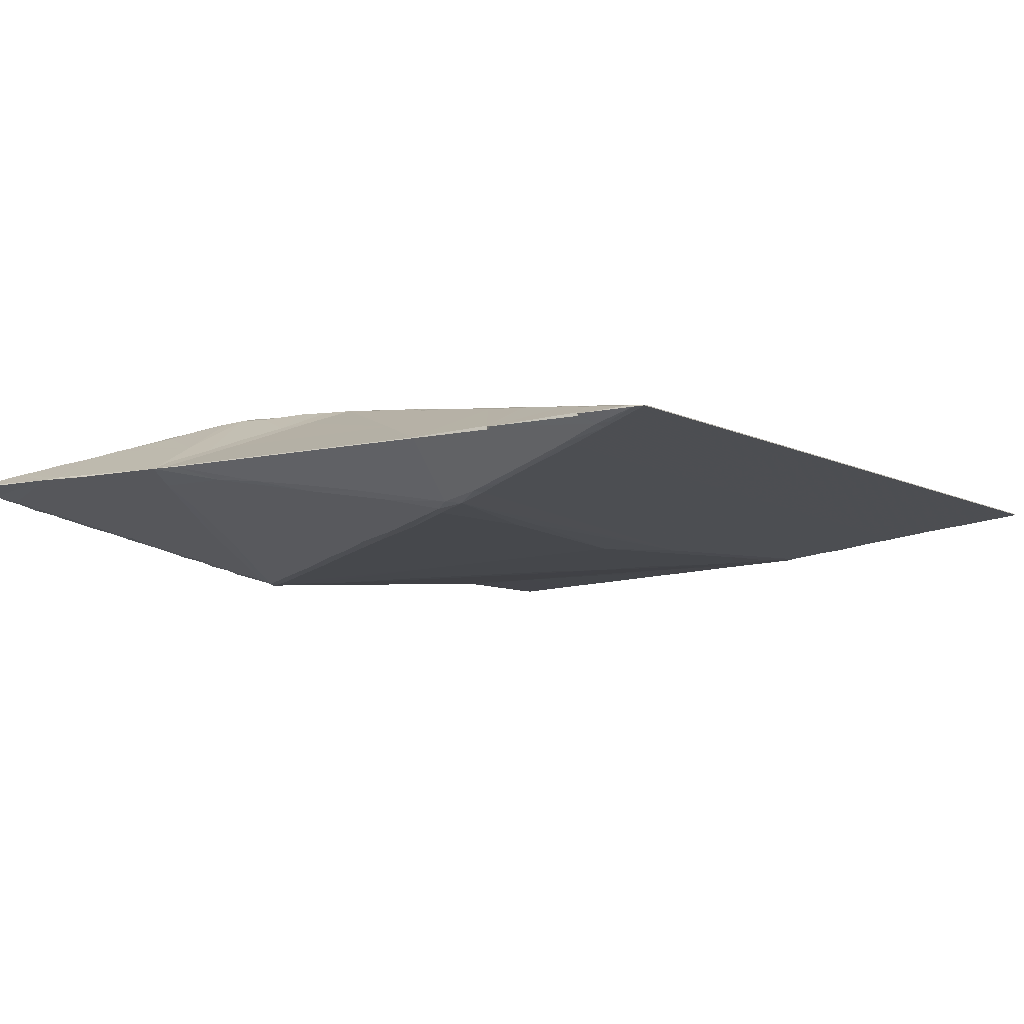
<metadata>
{"format":"obj","ext":"obj","renderer":"f3d","projection":"perspective","resolution":1024,"background":"white","views":[{"elev":-7.7,"azim":-55.5,"up":"+Z"}]}
</metadata>
<code>
v 19.02 24.65 2.854
v 19.01 25.05 2.834
v 19.26 24.93 2.757
v 19.75 26.3 2.464
v 19.53 26.45 2.502
v 19.02 28.65 3.123
v 20.02 27.46 2.24
v 20.11 28.14 2.143
v 20.24 27.92 2.12
v 19.11 28.8 3.061
v 19.32 31.66 3.108
v 20.54 29.44 1.875
v 20.76 29.47 1.792
v 35.19 31.86 1.282
v 20.93 30.6 1.639
v 21.14 30.41 1.592
v 21.4 31.39 1.383
v 21.25 31.91 1.45
v 21.58 32.37 1.304
v 21.93 32.53 1.229
v 26.23 31.91 1.272
v 25.67 32.23 1.221
v 20.65 34.82 1.962
v 19.32 41.33 3.108
v 20.3 36.79 2.264
v 21.08 34.04 1.662
v 22.96 34.5 1.013
v 22.38 34.04 1.116
v 23.03 35.4 0.9592
v 20.6 36.77 2.099
v 23.67 36.97 0.8229
v 43.62 27.35 2.242
v 23.7 36.3 0.8177
v 24.26 37.45 0.6933
v 30.88 35 0.8789
v 31.85 32.83 1.096
v 29.31 38.56 0.5242
v 34.88 36.76 0.8101
v 32.97 38.4 0.62
v 18.73 23.28 3.137
v 18.62 23.76 3.153
v 18.66 23.27 3.108
v 18.57 23.58 3.093
v 19.15 24.5 3.324
v 18.72 25.39 3.122
v 19.31 25.56 3.417
v 19.66 25.66 3.506
v 18.81 25.52 3.073
v 18.86 25.59 3.186
v 19.8 26.6 3.606
v 20.42 27.5 3.79
v 23.38 23.28 3.138
v 19.16 28.89 3.184
v 20.57 28.59 3.901
v 21.14 30.21 4.111
v 19.33 31.7 3.138
v 20.67 28.36 3.915
v 21.51 30.16 4.202
v 21.66 31.24 4.317
v 22.24 31.88 4.467
v 24.17 32.71 4.598
v 22.19 32.41 4.521
v 21.27 34.13 3.988
v 19.34 41.85 3.138
v 22.58 33.79 4.658
v 22.83 33.36 4.696
v 22.91 34.06 4.769
v 23.07 34.56 4.863
v 24.49 38.29 5.406
v 27.07 25.18 3.525
v 33.67 23.28 3.141
v 31.99 27.8 4.058
v 45.95 23.27 3.108
v 23.76 35.65 5.05
v 23.97 36.97 5.196
v 23.68 36.14 5.087
v 24.26 37.01 5.261
v 25.79 37.9 5.431
v 24.7 38.06 5.428
v 29.51 36.43 5.307
v 27.06 37.29 5.373
v 32.25 35.51 5.24
v 29.06 37.14 5.373
v 31.64 36.3 5.309
v 20.05 38.47 2.491
v 19.78 39.23 2.712
v 19.95 39.99 2.652
v 23.89 42.98 1.251
v 24.31 38.23 0.6626
v 21.62 42.6 2.173
v 20.3 42.56 2.716
v 19.16 45.46 3.105
v 19.02 47.06 3.121
v 23.31 43.36 1.495
v 21.25 48.3 2.197
v 22.98 46.82 1.541
v 23.67 46.47 1.276
v 20.01 49.45 2.666
v 20.61 48.89 2.442
v 19.8 49.8 2.748
v 19.51 49.84 2.863
v 20.5 49.26 2.526
v 19.83 50.13 2.859
v 20.43 49.74 2.664
v 20.72 49.25 2.446
v 21.33 48.98 2.325
v 21.29 48.62 2.205
v 21.83 48.46 2.091
v 22.29 47.49 1.805
v 22.18 48.06 1.915
v 22.73 47.78 1.788
v 23.08 47.4 1.63
v 24.02 49.44 2.531
v 23.53 50.74 3.114
v 24.82 38.74 0.5513
v 24.91 39.59 0.5279
v 25.51 40.78 0.3764
v 25.58 40.32 0.3799
v 26.16 41.59 0.241
v 26.03 41.93 0.2599
v 26.82 43.07 0.08029
v 26.84 43.71 0.07024
v 26.5 43.87 0.208
v 25.55 44.79 0.5681
v 23.99 46.08 1.159
v 23.76 46.9 1.391
v 24.95 45.08 0.7979
v 24.67 45.49 0.9019
v 24.59 45.9 0.9689
v 24.36 46.41 1.168
v 24.81 45.9 0.9425
v 26.09 44.34 0.3645
v 27.8 42.68 0.1196
v 26.63 44.39 0.2765
v 27.07 43.79 0.02347
v 27.43 43.5 0.05247
v 27.06 44.29 0.2551
v 26.1 44.67 0.4043
v 26.15 45.01 0.5374
v 25.49 45.26 0.6585
v 25.41 45.66 0.8297
v 25.74 46.62 1.283
v 26.47 45.57 0.8387
v 28.92 42.13 0.1968
v 30.46 40.54 0.3718
v 30.49 41.18 0.3366
v 32.44 39.6 0.5276
v 30.9 42.95 0.3271
v 33.03 42.64 0.5014
v 28.63 43.27 0.1343
v 28.69 43.54 0.1769
v 28.41 43.85 0.2433
v 30.43 43.41 0.3431
v 30.26 46.29 1.839
v 28.93 47.04 2.017
v 31.01 43.36 0.4164
v 32.5 42.93 0.4877
v 33.14 43.08 0.6079
v 32.53 44.84 1.443
v 31.25 45.58 1.624
v 30.69 46.69 2.018
v 31.5 46.06 1.846
v 32.57 45.34 1.646
v 23.08 47.12 1.533
v 24.82 47.87 1.827
v 25.21 47.9 1.87
v 24.48 49.79 2.751
v 25.74 49.27 2.672
v 25.13 49.7 2.795
v 27.41 48.1 2.332
v 26.32 48.74 2.493
v 28.09 47.62 2.192
v 26.36 49.37 2.745
v 27.09 48.51 2.481
v 27.61 48.68 2.559
v 28.58 48.01 2.376
v 29.14 47.32 2.173
v 29.89 47.1 2.128
v 21.19 40.53 3.953
v 19.31 42.25 3.123
v 19.92 42.1 3.428
v 20.88 41.33 3.843
v 23.39 39.14 4.925
v 21.86 40.75 4.288
v 21.08 42.35 4.071
v 22.92 39.93 4.75
v 23.42 42.12 5.292
v 19.16 46.52 3.185
v 20.8 46.66 4.065
v 21.29 45.97 4.305
v 21.56 45.38 4.426
v 23.19 42.66 5.203
v 22.58 43.74 4.912
v 23.01 43.2 5.107
v 22.13 44.22 4.694
v 22.51 44.41 4.832
v 21.6 46.37 4.313
v 21.24 46.8 4.197
v 22 44.88 4.624
v 21.89 45.59 4.527
v 22.35 45.09 4.663
v 21.8 45.73 4.46
v 18.91 50.01 3.172
v 18.86 50.49 3.098
v 20.35 47.76 3.856
v 19.94 48.35 3.658
v 19.69 48.92 3.545
v 19.31 49.5 3.358
v 20.39 48.37 3.771
v 20.09 48.96 3.61
v 19.19 50.13 3.273
v 18.87 50.73 3.115
v 19.16 50.67 3.149
v 19.68 49.69 3.411
v 19.51 50.49 3.004
v 20.99 47.16 4.079
v 20.74 47.72 3.946
v 23.87 50.67 3.148
v 24.38 39.2 5.424
v 24.94 38.58 5.475
v 24.57 40.31 5.452
v 23.6 41.28 5.281
v 24.2 40.1 5.435
v 23.89 40.78 5.348
v 23.92 42.08 5.418
v 24.21 40.35 5.412
v 24.15 41.67 5.433
v 28.32 39.85 5.456
v 27.21 37.87 5.422
v 29.27 42.08 5.426
v 23.01 43.93 4.978
v 23.4 43.25 5.163
v 23.81 42.42 5.375
v 23.85 42.68 5.318
v 29.72 43.15 5.19
v 28.88 42.47 5.374
v 32.76 45.36 4.589
v 41.04 38.91 5.229
v 33.23 41.76 5.428
v 30.81 42.73 5.391
v 32.25 44.63 4.808
v 31.21 43.06 5.33
v 33.02 43.42 5.331
v 33.06 43.02 5.41
v 24.85 50.35 3.01
v 23.96 50.68 3.103
v 41.12 50.67 3.153
v 45.97 50.69 3.104
v 43.22 28.19 2.063
v 44.49 25.73 2.587
v 35.82 32.13 1.247
v 38.78 31.58 1.365
v 36.3 35.88 0.9234
v 37.61 34.35 1.089
v 37.42 35.29 1.023
v 42.38 29.95 1.688
v 42.03 30.67 1.536
v 40.4 32.32 1.34
v 42.7 29.15 1.858
v 41.18 31.27 1.444
v 42.11 30.91 1.508
v 41.36 33.31 1.36
v 39.43 33.17 1.237
v 38.69 34.16 1.151
v 40.12 35.37 1.232
v 38.78 37.87 1.068
v 39.49 37.49 1.111
v 40.54 33.99 1.298
v 41.9 33.77 1.361
v 41.57 35.49 1.233
v 41.81 35.55 1.257
v 42.05 35.77 1.338
v 41.37 38.27 1.067
v 41.73 38.98 1.134
v 44.12 26.51 2.42
v 44.99 25.04 2.736
v 44.58 26.52 2.502
v 44.25 27.43 2.364
v 43.94 27.59 2.252
v 44.94 25.91 2.66
v 45.15 24.82 2.814
v 45.4 25.2 2.855
v 45.59 26.88 2.98
v 45.41 27.39 2.908
v 43 29.24 1.868
v 42.88 29.97 1.781
v 43.36 29.37 1.985
v 43.75 28.25 2.145
v 43.38 28.55 2.033
v 45.08 30.05 2.81
v 42.4 31.12 1.565
v 42.59 30.65 1.652
v 42.17 33.78 1.429
v 44.86 32.19 2.75
v 44.72 33.76 2.715
v 45.25 29.5 2.877
v 44.91 32.06 2.776
v 43.56 37.78 2.139
v 38.69 31.32 4.773
v 45.62 23.28 3.141
v 43.24 28.58 4.218
v 43.71 27.37 3.972
v 35.36 29.57 4.417
v 35.3 34.52 5.171
v 34.14 35.45 5.247
v 37.87 33.91 5.143
v 36.43 34.69 5.19
v 39.16 33.18 5.069
v 40.96 32.51 5.016
v 42.76 29.3 4.361
v 41.75 31.6 4.829
v 42.45 30 4.503
v 41.4 32.04 4.918
v 41.97 30.89 4.682
v 41.8 32.01 4.845
v 41.02 33.14 5.076
v 41.21 35.94 5.147
v 41.28 32.78 5.021
v 41.6 32.61 4.904
v 41.52 33.16 4.94
v 41.29 35.73 5.101
v 41.53 36.14 5.013
v 42.71 37.45 4.111
v 41.4 36.03 5.102
v 45.35 23.96 2.963
v 44.74 25.57 3.604
v 45 24.68 3.422
v 44.27 26.28 3.747
v 43.96 26.68 3.829
v 44.23 27.11 3.833
v 45.43 24.11 3.306
v 45.66 24.47 2.965
v 45.46 24.48 3.339
v 44.95 25.36 3.502
v 45.24 25.42 3.392
v 45.9 23.77 3.147
v 45.94 23.8 3.076
v 45.8 24.88 3.073
v 44.74 25.96 3.637
v 44.62 26.47 3.667
v 45.44 27.51 2.994
v 43.25 28.96 4.249
v 43.13 29.5 4.281
v 43.91 27.82 3.969
v 43.48 27.98 4.076
v 43.6 28.54 4.073
v 43.24 33.04 3.766
v 42.47 30.69 4.564
v 42.74 30.14 4.445
v 42.19 31.49 4.65
v 45.08 30.08 2.916
v 34.19 38.13 0.7003
v 34.59 42.36 0.6316
v 36.84 42.05 0.8156
v 37.98 40.13 0.9479
v 33.51 44.23 1.278
v 34.47 42.75 0.6628
v 35.23 43.02 0.917
v 34.46 43.99 1.271
v 35.18 43.79 1.229
v 33.69 44.81 1.506
v 36.2 42.6 0.8565
v 36.35 43.04 1.026
v 35.78 43.32 1.101
v 36.98 42.46 0.8706
v 43.87 47.18 2.152
v 37.45 42.04 0.8395
v 41.16 40.24 0.9474
v 41.56 40.3 1.037
v 41.06 42.15 0.8398
v 41.41 42.46 0.9291
v 41.18 42.59 0.9054
v 42.67 44.99 1.558
v 41.92 43.79 1.232
v 42.11 43.7 1.257
v 44.62 48.49 2.507
v 44.73 44.22 2.716
v 44.68 44.47 2.675
v 42.32 43.88 1.366
v 43.23 45.38 1.803
v 43.31 45.91 1.843
v 43.09 46.13 1.866
v 43.92 46.85 2.118
v 44.95 45.36 2.789
v 45.02 46.06 2.785
v 45.42 48.1 2.903
v 45.22 46.73 2.876
v 44.53 47.92 2.413
v 45.66 49.72 2.949
v 45.16 49.52 2.788
v 40.94 44.66 5.383
v 35.16 43.53 5.4
v 35.65 43.99 5.314
v 37.19 47.88 3.929
v 35.77 47.28 4.07
v 38.38 44.05 5.397
v 37.11 44.03 5.376
v 38.18 44.5 5.313
v 41.48 42.86 5.242
v 41.27 42.77 5.307
v 41.69 44.64 5.14
v 41.23 47.11 4.539
v 39.82 44.84 5.308
v 41.28 44.9 5.355
v 41.56 45.01 5.272
v 41.39 45.2 5.29
v 42.25 46.04 4.928
v 42.9 47.04 4.575
v 42.98 46.74 4.579
v 39.2 49.59 3.441
v 41.3 49 3.811
v 43.9 41.41 3.282
v 44.24 44.13 3.1
v 42.9 44.61 4.186
v 44.03 44.62 3.33
v 42.52 44.92 4.533
v 43.84 47.91 4.183
v 45.03 46.27 2.929
v 44.57 49.07 3.781
v 44.71 48.94 3.745
v 45.93 50.67 3.154
v 45.49 48.18 2.991
v 45.83 49.76 3.078
v 45.45 49.89 3.391
f 1 2 3
f 2 5 3
f 3 5 4
f 5 2 6
f 5 7 4
f 5 8 7
f 7 9 4
f 7 8 9
f 8 5 10
f 10 11 8
f 8 13 9
f 8 12 13
f 12 8 11
f 9 13 14
f 15 17 16
f 12 15 13
f 13 15 16
f 15 18 17
f 18 19 17
f 15 12 11
f 11 18 15
f 19 20 17
f 17 20 22
f 23 11 24
f 24 25 23
f 18 26 19
f 18 11 23
f 18 23 26
f 20 19 27
f 19 26 28
f 19 28 27
f 26 23 30
f 23 25 30
f 26 29 28
f 29 26 31
f 26 30 31
f 9 14 4
f 13 16 14
f 16 17 14
f 21 17 22
f 17 21 14
f 20 27 22
f 28 29 27
f 29 33 27
f 29 31 33
f 31 34 33
f 22 27 33
f 21 22 36
f 22 35 36
f 22 37 35
f 21 36 14
f 35 38 36
f 35 39 38
f 42 41 43
f 42 40 41
f 43 1 42
f 42 1 3
f 41 40 44
f 43 2 1
f 43 41 45
f 41 44 46
f 40 47 44
f 41 46 45
f 45 49 48
f 45 46 49
f 2 43 45
f 2 45 48
f 2 48 6
f 48 49 6
f 46 44 47
f 46 47 50
f 49 46 50
f 49 50 6
f 50 47 51
f 42 52 40
f 42 3 4
f 40 52 47
f 47 52 51
f 6 53 10
f 6 10 5
f 6 50 54
f 6 54 53
f 50 51 54
f 10 53 11
f 11 53 56
f 53 54 55
f 54 51 57
f 51 58 57
f 57 58 54
f 54 58 55
f 58 51 52
f 53 55 56
f 55 59 56
f 58 59 55
f 59 58 60
f 59 60 62
f 11 56 24
f 56 59 63
f 59 62 65
f 59 65 63
f 62 60 66
f 62 67 65
f 62 66 67
f 65 68 63
f 52 71 70
f 42 71 52
f 42 73 71
f 42 32 73
f 42 4 32
f 52 61 58
f 58 61 60
f 52 70 61
f 70 72 61
f 60 61 66
f 65 67 68
f 67 66 68
f 68 66 74
f 66 61 74
f 63 68 75
f 68 76 75
f 68 74 76
f 63 75 69
f 74 61 77
f 74 77 76
f 76 77 75
f 77 61 79
f 61 78 79
f 61 80 81
f 61 81 78
f 72 80 61
f 81 80 83
f 80 84 83
f 80 82 84
f 25 24 85
f 85 24 86
f 25 85 30
f 86 87 85
f 87 86 24
f 85 87 30
f 30 87 88
f 30 88 89
f 87 90 88
f 87 91 90
f 91 92 94
f 90 94 88
f 94 90 91
f 92 93 94
f 94 93 95
f 94 95 96
f 94 96 97
f 93 98 95
f 98 99 95
f 98 101 100
f 98 93 101
f 98 102 99
f 100 101 103
f 100 103 104
f 98 100 104
f 99 105 106
f 95 107 108
f 95 99 107
f 99 106 107
f 95 109 96
f 109 110 111
f 109 111 112
f 95 110 109
f 95 108 110
f 107 106 108
f 102 98 104
f 105 99 102
f 102 104 105
f 108 106 113
f 105 104 113
f 30 89 31
f 31 89 34
f 89 115 34
f 89 116 115
f 116 89 88
f 116 88 117
f 34 115 33
f 33 115 22
f 22 115 37
f 115 118 37
f 117 119 118
f 117 120 119
f 119 121 118
f 116 118 115
f 116 117 118
f 117 88 120
f 37 118 121
f 123 94 124
f 94 97 125
f 94 125 127
f 94 127 124
f 125 128 127
f 128 125 129
f 97 126 130
f 125 97 130
f 125 130 129
f 128 129 131
f 129 130 131
f 120 121 119
f 120 122 121
f 123 132 134
f 123 134 122
f 135 121 122
f 135 136 121
f 121 136 133
f 122 137 135
f 122 134 137
f 88 122 120
f 88 123 122
f 94 123 88
f 132 138 134
f 138 139 134
f 132 123 124
f 127 128 140
f 124 127 140
f 132 124 138
f 124 139 138
f 124 140 139
f 128 141 140
f 128 131 141
f 131 142 141
f 131 130 142
f 140 141 139
f 141 142 139
f 139 142 143
f 139 143 134
f 134 143 137
f 121 133 37
f 133 144 37
f 37 144 145
f 144 146 145
f 35 37 39
f 37 145 39
f 145 146 147
f 145 147 39
f 146 148 149
f 133 150 144
f 133 136 150
f 136 135 152
f 135 137 152
f 136 152 151
f 136 151 150
f 144 150 148
f 150 151 153
f 151 152 153
f 137 143 154
f 137 154 152
f 154 143 155
f 146 144 148
f 148 150 153
f 153 156 148
f 148 157 149
f 148 158 157
f 148 156 158
f 156 153 159
f 158 156 159
f 152 160 153
f 152 154 160
f 154 161 162
f 154 162 160
f 160 159 153
f 160 163 159
f 160 162 163
f 96 164 126
f 96 126 97
f 164 112 126
f 96 109 164
f 109 112 164
f 112 111 126
f 110 165 111
f 110 108 165
f 108 113 165
f 130 126 165
f 126 111 165
f 165 167 166
f 106 105 113
f 113 167 165
f 130 165 142
f 165 166 142
f 142 166 170
f 166 167 171
f 167 168 171
f 143 142 170
f 143 170 172
f 166 171 170
f 171 174 170
f 171 173 174
f 174 173 175
f 167 169 168
f 169 173 168
f 171 168 173
f 143 172 155
f 155 172 176
f 170 174 175
f 172 170 176
f 170 175 176
f 155 176 177
f 155 177 178
f 155 178 154
f 177 176 178
f 154 178 161
f 178 176 161
f 24 56 64
f 56 179 64
f 24 64 180
f 24 180 87
f 179 182 64
f 64 182 181
f 56 63 179
f 63 183 179
f 179 184 182
f 179 183 186
f 179 186 184
f 182 187 185
f 182 184 187
f 180 91 87
f 64 181 180
f 181 185 180
f 91 180 92
f 92 180 188
f 180 190 189
f 188 180 189
f 92 188 93
f 182 185 181
f 180 185 190
f 190 185 191
f 187 192 185
f 192 194 193
f 185 195 191
f 185 192 193
f 185 193 195
f 195 193 196
f 190 197 198
f 190 198 189
f 191 195 199
f 191 199 200
f 195 196 199
f 199 196 201
f 199 201 200
f 191 202 190
f 191 200 202
f 190 202 197
f 202 200 197
f 93 203 204
f 188 189 205
f 188 205 206
f 93 188 207
f 188 206 207
f 93 207 203
f 203 207 208
f 205 209 206
f 206 209 210
f 206 210 207
f 203 213 212
f 203 211 213
f 204 203 212
f 93 204 101
f 207 214 208
f 101 204 103
f 208 214 211
f 203 208 211
f 211 214 213
f 207 210 214
f 204 215 103
f 204 212 215
f 103 215 104
f 189 217 205
f 189 216 217
f 189 198 216
f 216 198 217
f 205 217 209
f 217 198 209
f 198 197 218
f 197 200 218
f 198 218 209
f 210 209 214
f 213 214 218
f 209 218 214
f 104 215 114
f 113 104 114
f 215 212 114
f 212 213 114
f 63 69 183
f 75 79 69
f 75 77 79
f 69 219 183
f 69 79 220
f 69 220 219
f 219 220 221
f 186 222 184
f 184 222 187
f 183 219 186
f 186 219 223
f 223 224 222
f 186 223 222
f 222 224 225
f 222 225 187
f 223 226 224
f 226 223 221
f 219 221 223
f 224 226 227
f 226 221 227
f 224 227 225
f 79 78 220
f 81 229 78
f 78 229 220
f 220 229 228
f 220 227 221
f 220 230 227
f 220 228 230
f 194 231 193
f 194 232 231
f 193 231 196
f 187 225 233
f 187 233 192
f 192 233 232
f 233 234 232
f 192 232 194
f 196 231 201
f 201 231 200
f 232 235 231
f 232 234 235
f 227 230 225
f 225 230 233
f 230 236 233
f 233 236 234
f 231 235 200
f 200 237 218
f 81 83 229
f 229 238 228
f 228 239 230
f 229 83 238
f 83 84 238
f 235 234 236
f 236 240 235
f 200 235 237
f 235 241 237
f 242 243 241
f 236 230 240
f 240 242 235
f 235 242 241
f 230 244 240
f 230 239 244
f 240 243 242
f 240 244 243
f 114 213 218
f 114 246 113
f 113 246 245
f 114 218 246
f 113 245 167
f 167 245 169
f 169 245 173
f 173 245 246
f 173 246 175
f 246 218 247
f 175 246 176
f 176 246 248
f 246 247 248
f 4 14 32
f 14 251 252
f 36 38 251
f 14 36 251
f 251 253 254
f 251 38 253
f 253 255 254
f 32 14 256
f 256 14 257
f 257 14 252
f 32 256 249
f 249 256 259
f 257 252 260
f 252 258 260
f 260 261 257
f 260 258 262
f 260 262 261
f 251 254 252
f 252 254 263
f 252 263 258
f 263 254 264
f 254 255 264
f 253 266 255
f 255 265 264
f 255 266 265
f 265 266 267
f 258 263 268
f 263 264 268
f 264 265 268
f 258 268 262
f 262 269 261
f 262 270 269
f 268 265 262
f 262 265 270
f 270 271 269
f 265 267 270
f 271 274 272
f 270 274 271
f 270 273 274
f 250 32 275
f 275 278 277
f 275 32 279
f 275 279 278
f 276 250 280
f 250 275 277
f 250 277 280
f 276 282 281
f 276 280 282
f 280 284 283
f 280 277 284
f 249 259 285
f 259 286 285
f 259 256 286
f 285 286 287
f 249 279 32
f 249 288 279
f 249 289 288
f 279 288 278
f 249 285 289
f 285 287 289
f 289 287 288
f 261 292 257
f 261 291 292
f 256 257 292
f 256 292 286
f 261 293 291
f 286 292 287
f 287 292 294
f 287 294 290
f 292 291 295
f 292 295 294
f 277 278 284
f 287 296 288
f 287 290 296
f 278 296 284
f 278 288 296
f 290 294 297
f 261 269 293
f 293 298 291
f 291 298 295
f 269 271 293
f 271 272 293
f 293 272 298
f 70 71 72
f 73 300 71
f 71 301 299
f 73 32 250
f 71 300 302
f 71 302 301
f 72 303 304
f 72 304 80
f 72 71 303
f 71 299 303
f 303 299 304
f 80 304 82
f 82 305 84
f 82 304 305
f 304 306 307
f 304 307 305
f 299 309 308
f 299 301 309
f 301 311 309
f 301 312 311
f 309 311 313
f 311 312 314
f 313 311 315
f 299 308 304
f 304 308 306
f 308 316 306
f 306 316 317
f 305 307 238
f 307 317 238
f 309 316 308
f 309 313 318
f 309 318 316
f 313 319 318
f 313 315 319
f 318 319 320
f 316 318 321
f 318 320 321
f 316 321 317
f 321 320 322
f 323 322 320
f 321 322 324
f 306 317 307
f 321 324 317
f 73 250 276
f 325 73 276
f 300 327 326
f 300 326 328
f 300 328 329
f 300 329 302
f 329 328 330
f 329 330 302
f 300 331 327
f 325 281 332
f 325 276 281
f 281 282 332
f 327 331 333
f 327 333 334
f 300 73 336
f 325 337 73
f 73 337 336
f 300 336 331
f 325 332 337
f 331 336 333
f 337 332 338
f 333 336 335
f 335 336 338
f 337 338 336
f 326 327 334
f 328 326 339
f 334 339 326
f 334 333 335
f 282 283 332
f 334 335 339
f 339 335 340
f 328 339 340
f 328 340 330
f 282 280 283
f 283 341 335
f 335 341 340
f 332 283 338
f 335 338 283
f 284 341 283
f 301 310 312
f 310 301 342
f 310 342 343
f 301 302 345
f 345 346 301
f 302 344 345
f 302 330 344
f 345 344 346
f 344 296 343
f 301 346 342
f 342 344 343
f 342 346 344
f 312 348 314
f 312 310 349
f 310 343 349
f 343 348 349
f 312 349 348
f 314 350 311
f 314 348 350
f 311 350 315
f 315 350 347
f 350 348 347
f 347 343 296
f 347 348 343
f 340 344 330
f 340 341 344
f 344 341 296
f 284 296 341
f 296 351 347
f 296 290 351
f 347 351 297
f 290 297 351
f 315 347 319
f 347 320 319
f 295 320 347
f 320 295 323
f 294 295 297
f 297 295 347
f 39 147 352
f 38 39 352
f 147 146 149
f 147 149 353
f 147 353 352
f 38 352 253
f 253 352 266
f 352 354 266
f 354 355 266
f 352 353 354
f 149 157 158
f 158 159 356
f 149 357 353
f 149 158 357
f 158 356 358
f 158 358 357
f 358 356 359
f 159 361 356
f 159 163 361
f 163 162 361
f 356 361 359
f 359 361 360
f 353 357 362
f 357 358 362
f 358 363 362
f 358 364 363
f 358 359 360
f 358 360 364
f 354 353 365
f 353 362 365
f 362 363 365
f 360 363 364
f 361 162 366
f 360 361 363
f 355 267 266
f 354 367 355
f 355 368 267
f 355 367 368
f 267 273 270
f 267 368 273
f 273 369 274
f 367 370 368
f 273 368 369
f 368 370 369
f 370 371 369
f 354 365 367
f 365 363 372
f 367 365 370
f 365 372 370
f 363 361 373
f 361 366 373
f 372 363 374
f 370 372 371
f 371 372 375
f 372 374 375
f 363 373 374
f 161 176 162
f 176 366 162
f 272 274 298
f 369 371 274
f 274 371 298
f 295 298 377
f 371 375 378
f 298 371 377
f 371 378 377
f 375 379 378
f 375 373 379
f 375 374 373
f 379 373 380
f 373 381 380
f 373 366 382
f 373 382 381
f 379 380 378
f 381 383 380
f 381 382 383
f 378 384 377
f 380 385 378
f 378 385 384
f 380 386 385
f 382 366 383
f 366 388 383
f 366 376 388
f 380 383 386
f 385 386 387
f 383 388 389
f 383 389 386
f 388 376 389
f 376 390 389
f 305 238 84
f 228 391 239
f 239 392 244
f 244 392 243
f 243 393 241
f 392 393 243
f 393 394 241
f 241 395 237
f 241 394 395
f 239 396 392
f 392 397 393
f 392 396 397
f 393 398 394
f 393 397 398
f 228 238 391
f 322 399 324
f 317 324 399
f 238 317 400
f 317 399 400
f 322 323 401
f 322 401 399
f 239 391 396
f 398 402 394
f 398 403 402
f 397 396 398
f 396 391 398
f 398 391 403
f 238 404 391
f 238 400 404
f 400 399 404
f 404 399 405
f 399 401 405
f 403 406 402
f 402 406 408
f 391 404 403
f 404 406 403
f 404 405 406
f 409 407 405
f 406 405 407
f 176 248 366
f 237 410 218
f 218 410 247
f 394 410 395
f 237 395 410
f 366 248 376
f 402 411 394
f 402 408 411
f 394 247 410
f 247 394 411
f 323 295 412
f 323 412 401
f 401 412 413
f 401 413 414
f 405 401 416
f 416 409 405
f 401 414 416
f 414 409 416
f 406 407 408
f 414 413 415
f 414 415 409
f 412 295 377
f 412 377 413
f 377 415 413
f 377 384 415
f 384 418 415
f 415 418 417
f 384 385 418
f 385 387 418
f 407 409 408
f 408 419 411
f 409 415 417
f 408 417 419
f 408 409 417
f 417 420 419
f 247 411 419
f 376 248 390
f 387 422 418
f 418 422 417
f 386 422 387
f 417 422 420
f 422 389 423
f 386 389 422
f 247 419 421
f 419 420 424
f 423 420 422
f 423 424 420
f 248 247 421
f 390 248 389
f 389 248 423
f 424 423 421
f 421 419 424
f 423 248 421

</code>
